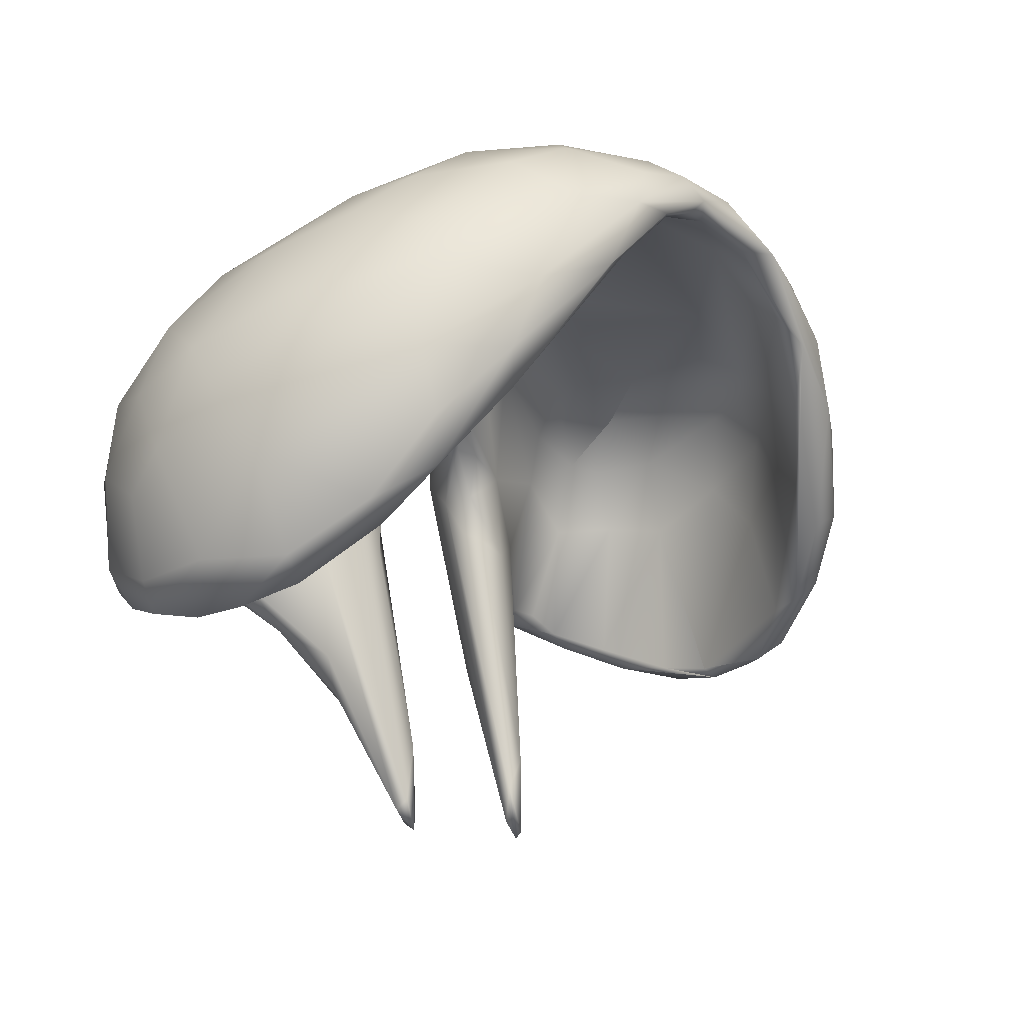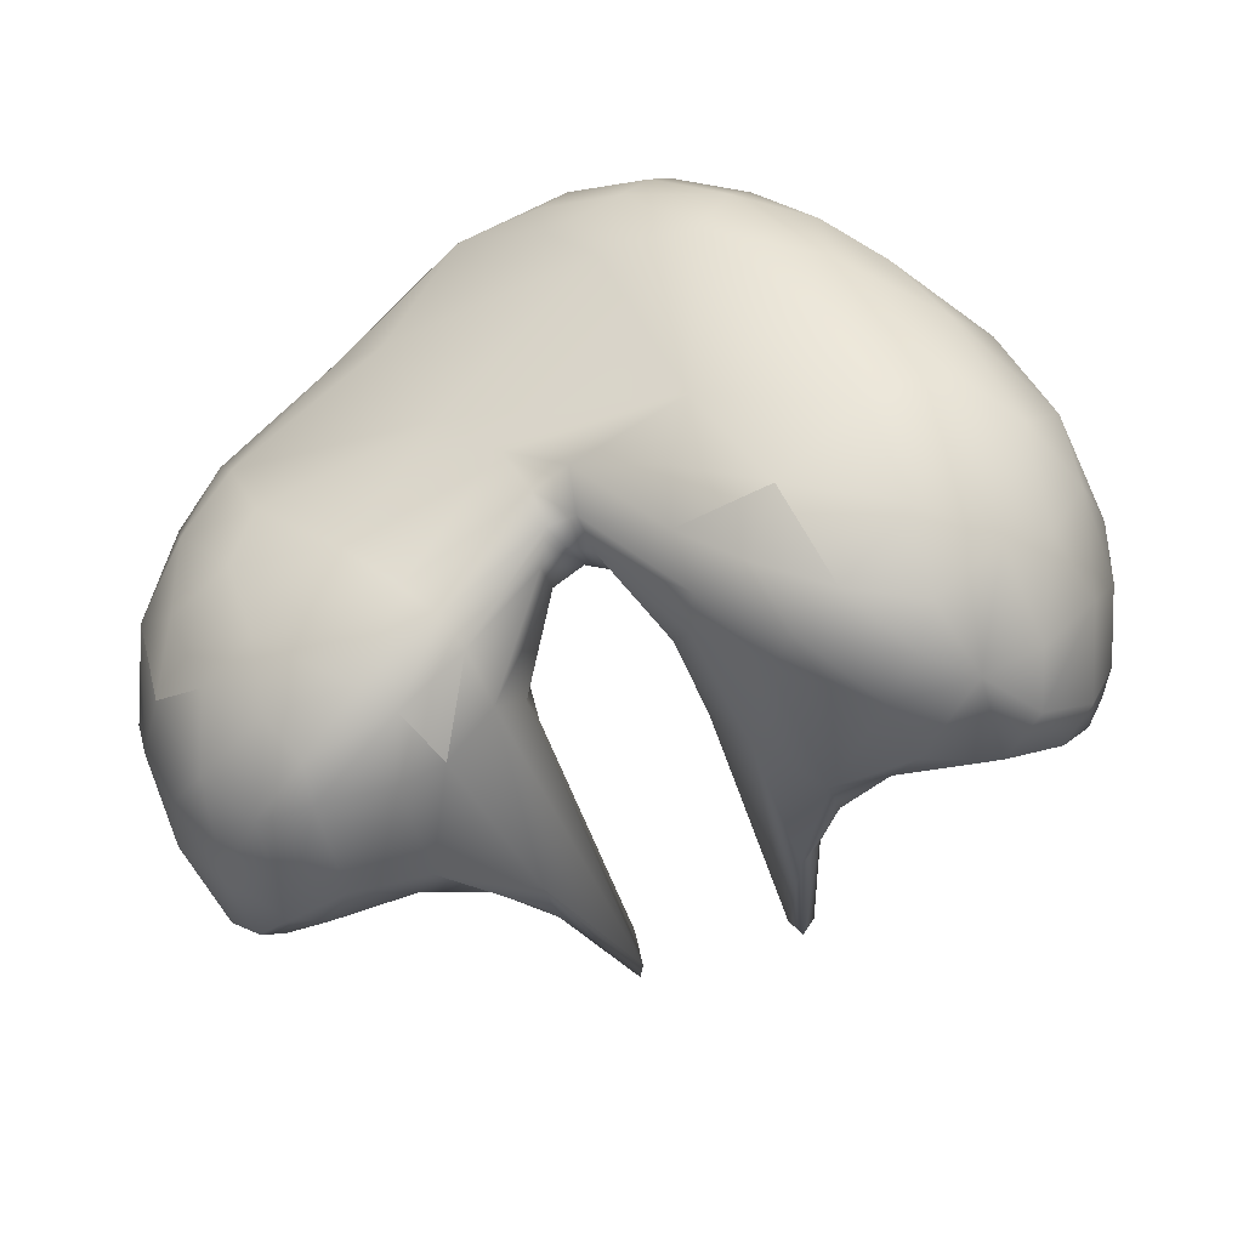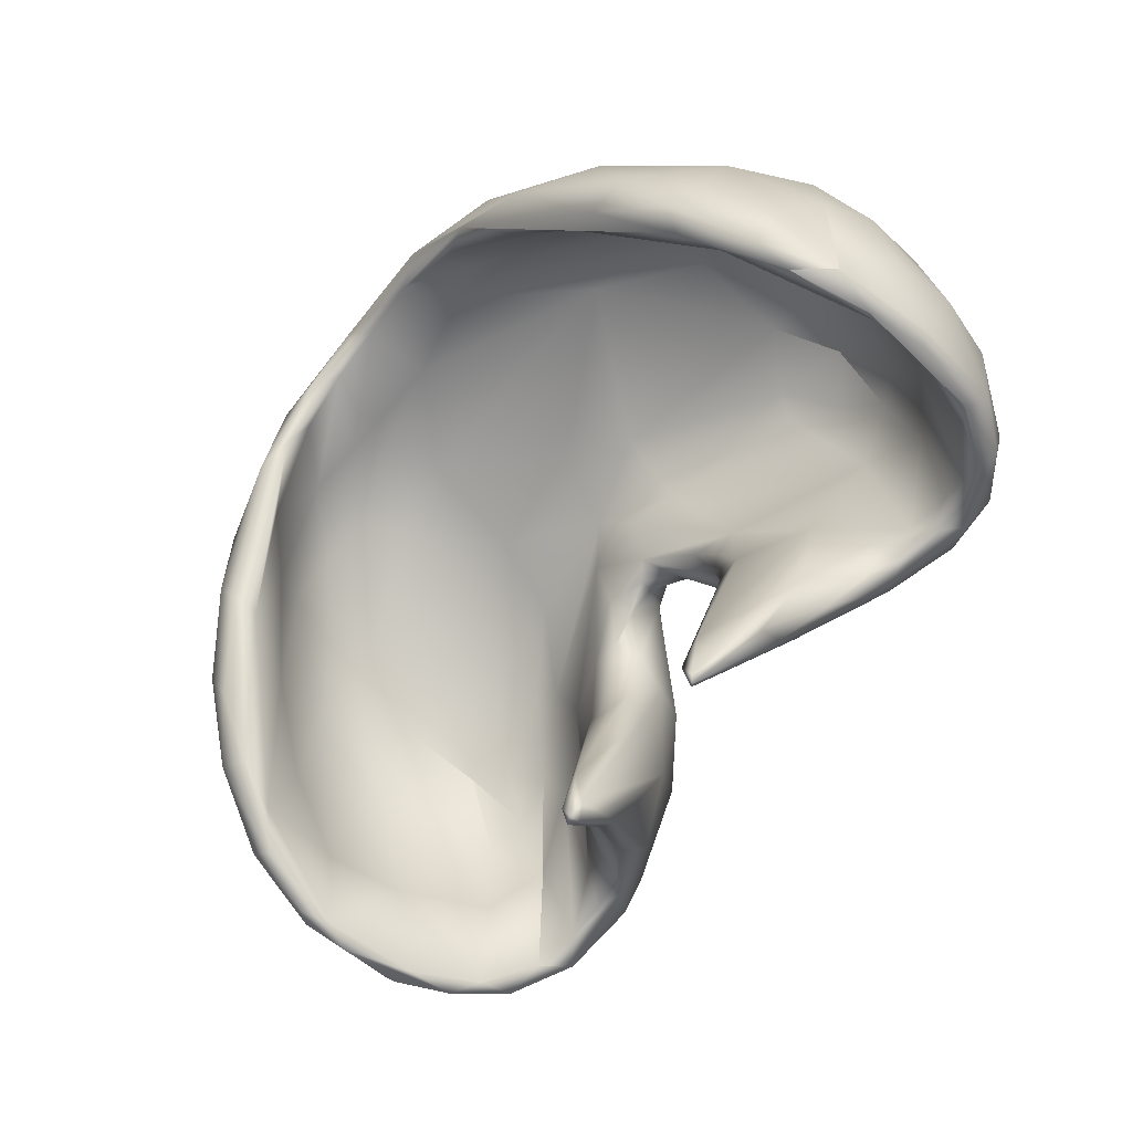
<metadata>
{"format":"obj","ext":"obj","renderer":"f3d","projection":"perspective","resolution":1024,"background":"white","views":[{"elev":-10.4,"azim":-47.8,"up":"+Y"},{"elev":-60.3,"azim":-163.5,"up":"+Z"},{"elev":-69.6,"azim":51.8,"up":"+Y"}]}
</metadata>
<code>
o Diaphragm_polySurface1.005
v 0.6613 1.407 0.8016
v 0.411 -0.03227 0.3785
v 2.765 -1.495 -0.5852
v 10.5 -1.421 -1.161
v 9.651 -0.05437 -1.437
v 10.25 0.5056 1.322
v -0.3969 1.413 -0.8475
v 0.4294 2.003 -0.3749
v 0.3394 1.287 -0.7725
v -5.847 -2.78 -4.513
v -4.052 -5.308 -3.161
v -6.137 -4.485 -4.158
v -7.83 -2.78 -4.36
v -7.837 -5.229 -3.818
v -2.571 4.317 6.795
v -0.1796 4.173 7.369
v -3.016 4.005 7.566
v 5.757 0.4361 -1.586
v 1.915 1.45 0.5313
v 6.108 -0.9063 -2.234
v 6.968 1.991 1.192
v 2.175 2.469 2.102
v 5.791 1.809 -0.05163
v -1.466 3.402 9.143
v -0.02935 3.615 9.175
v -0.7475 3.627 9.37
v -6.299 -1.745 8.3
v -7.808 -3.721 7.282
v -8.397 -5.064 6.039
v -6.021 3.65 1.239
v -3.389 3.197 -0.2706
v -6.897 2.349 -0.944
v -0.5125 2.351 -0.332
v -2.72 2.301 -1.505
v 7.875 -0.5189 7.723
v 9.895 -0.0681 4.895
v 7.796 1.13 6.963
v 9.976 -1.989 5.521
v 9.572 -6.393 -1.48
v 9.077 -5.563 -3.055
v 9.967 -5.783 -1.974
v 6.8 -5.161 -3.456
v 7.164 -5.117 -3.872
v 8.037 -5.333 -2.977
v 9.58 -2.227 0.06809
v 9.148 -5.82 -1.876
v 9.753 -6.468 0.02765
v 9.648 -1.163 2.105
v 9.85 -6.601 1.522
v -2.01 3.263 9.603
v -0.4285 3.976 9.581
v -3.364 1.956 9.307
v -4.14 1.481 9.5
v -6.681 -0.9159 8.617
v -8.163 -2.61 7.567
v -9.072 -4.609 6.28
v -8.517 -1.008 7.402
v -9.979 -2.353 5.562
v -4.227 5.022 4.11
v -1.892 5.026 4.182
v 3.725 3.648 5.816
v -0.752 5.23 5.81
v 5.158 3.193 6.619
v 1.678 4.671 8.328
v 7.699 1.939 6.021
v 9.413 -2.434 3.662
v 8.768 -5.261 4.986
v 4.222 1.129 9.296
v 5.202 -0.2098 8.333
v 6.601 -2.139 7.329
v 8.398 -5.033 6.001
v 3.442 1.814 9.007
v 2.471 3.201 9.629
v 6.013 -0.2924 8.887
v 5.153 1.445 9.141
v 1.064 4.391 9.214
v 5.217 -4.735 -2.412
v 4.899 -5.578 -2.651
v 5.679 -5.215 -3.134
v 5.215 -5.295 -3.329
v 6.419 -4.248 -4.277
v 3.958 -6.255 -1.311
v 2.35 -9.728 0.7247
v 2.197 -11.77 0.8814
v 2.077 -11.93 0.7866
v 2.99 -8.084 -1.281
v 3.107 -8.696 -0.6099
v 2.286 -1.49 -2.852
v 2.91 -6.951 -1.905
v 1.879 -11.48 0.6097
v 1.822 -2.186 -1.743
v 1.849 -3.146 -1.043
v 2.127 -3.344 -0.632
v 1.82 -2.1 -0.7517
v 0.6791 -0.3269 -0.4796
v 1.188 -0.8398 -0.658
v 2.201 3.587 7.888
v 1.606 3.153 9.278
v 0.9634 2.659 0.6015
v 3.424 1.54 -2.233
v 0.09524 0.746 -0.7768
v -0.5336 0.513 -0.9917
v -2.55 0.1301 -3.127
v -2.432 1.323 -2.439
v -4.76 1.746 -2.401
v -7.399 0.7512 -2.927
v -5.53 -0.1091 -4.011
v -7.286 -0.8985 -4.061
v -1.674 -1.575 -1.898
v -2.182 -0.9322 -2.837
v -0.7774 -0.4605 -0.2396
v -0.1176 -0.0604 -0.3208
v -1.834 -3.916 -1.327
v -1.819 -3.228 -0.8061
v -1.964 -9.621 0.75
v -1.808 -11.25 0.692
v -5.437 -5.143 -3.529
v -6.144 -5.168 -3.289
v -7.145 -5.178 -3.306
v -9.195 -6.181 -1.935
v -9.798 -3.198 0.4605
v -9.778 -6.706 -0.2209
v -8.849 -2.902 -1.847
v -9.133 -1.509 -0.712
v 0.6592 0.5491 -1.108
v -2.017 -2.155 -0.4938
v -2.342 -0.9225 -0.2612
v -2.846 -3.281 -0.4909
v -3.997 -0.08663 -0.9523
v -5.871 -0.5628 -2.01
v -5.823 -4.451 -2.732
v -7.498 -2.09 -2.56
v -2.732 -8.519 -1.102
v -2.668 -4.056 -2.628
v -4.072 -6.46 -2.293
v -3.781 -4.522 -0.8956
v -2.425 -11.31 0.6159
v -2.302 -11.03 0.8749
v -2.069 -11.65 0.5565
v -3.244 -8.148 -0.9713
v -2.013 -11.83 0.8583
v -0.9503 1.577 0.7711
v -0.02923 2.121 1.389
v -9.208 -2.173 4.196
v -7.993 -0.4667 5.82
v -8.881 -5.536 4.904
v -2.166 4.222 5.366
v -4.097 3.94 4.881
v -2.547 3.482 2.686
v -9.827 -6.854 2.157
v -9.772 -3.849 2.552
v 10.44 -3.587 -1.807
v 9.146 -3.615 -3.513
v 9.809 -1.962 -2.599
v 1.815 -10.56 0.7862
v -4.678 0.6682 8.513
v -6.17 1.032 7.316
v -4.293 3.266 7.767
v -2.845 2.642 9.045
v 10.84 -0.703 2.411
v 10.94 -1.514 0.3732
v 2.857 -3.731 -0.4892
v 4.464 -3.168 -1.595
v 7.514 -0.1872 -1.757
v -3.698 -1.675 -3.885
v 7.956 -4.757 -4
v 6.288 -1.779 -4.536
v -9.992 -6.896 2.905
v -9.44 -6.411 4.349
v -9.973 -5.819 4.5
v 4.798 2.778 5.32
v 0.7199 2.935 3.106
v 6.245 -4.753 -3.001
v 7.722 -2.197 -2.505
v 7.609 1.79 4.758
v 4.227 2.594 7.639
v 6.495 1.53 6.497
v -6.298 -1.857 7.659
v -10.76 -5.789 2.337
v -10.13 -7.038 1.542
v 2.344 3.101 2.116
v 8.306 -2.786 7.432
v 8.938 -2.057 -1.428
v 9.021 -0.1604 0.08813
v 8.424 1.115 0.9536
v 8.915 0.8422 2.798
v -10.83 -0.5621 1.908
v -9.073 2.087 2.58
v -10.03 0.4431 0.006689
v -6.867 3.926 3.269
v -4.998 5.07 5.508
v 8.129 2.26 4.672
v 3.24 3.682 8.919
v 8.725 -4.587 6.456
v 7.316 -3.217 7.521
v 8.165 -1.177 5.598
v -3.139 3.278 9.634
v -4.696 3.3 8.913
v -2.326 4.365 9.159
v -0.6997 4.665 9.131
v 4.259 2.877 8.943
v -1.169 5.14 8.354
v -0.5448 5.299 7.342
v 4.705 -4.72 -3.628
v 3.965 -6.569 -2.117
v 8.771 2.053 1.892
v 7.501 2.714 3.29
v 7.264 2.165 -0.3908
v 5.276 1.359 -2.597
v 4.601 2.228 -1.062
v 6.637 2.664 0.9999
v 2.729 0.8898 -2.741
v 2.4 0.09485 -2.988
v -3.905 0.6376 -3.398
v -1.369 -1.257 -0.9284
v -4.463 1.45 -0.6215
v -0.02425 -0.1906 0.03471
v -0.9721 -0.08495 0.3226
v -1.614 -1.1 -0.32
v -4.571 -4.229 -1.686
v -6.303 0.3774 -1.614
v -3.602 -7.198 -0.8829
v -4.902 -5.401 -2.464
v -2.221 -4.32 -0.3299
v -8.209 -5.569 -3.018
v -3.056 2.666 0.9248
v -5.511 2.457 0.6678
v -6.868 2.271 1.418
v -7.316 2.377 3.74
v -9.341 -0.3928 1.447
v -8.641 0.9766 2.758
v -8.688 0.4007 4.099
v -7.398 2.125 4.872
v -6.614 1.99 6.508
v 8.743 -1.116 -3.317
v 1.612 -0.9706 -0.3624
v -2.585 5.505 6.181
v -9.634 -1.513 2.283
v 6.62 0.7661 -1.294
v 4.493 -1.952 -4.296
v 7.718 -2.002 -4.22
v -8.86 -4.389 -3.721
v -6.733 -1.757 -4.502
v -9.119 -5.901 -2.828
v -9.958 -5.448 -2.203
v -9.755 -6.51 -1.446
v -10.19 -6.809 -0.05348
v -5.773 3.088 6.298
v -4.633 3.888 6.006
v 8.263 -0.3717 -1.343
v 7.691 1.055 -0.3218
v 7.121 2.248 3.648
v -10.6 -6.054 -0.002756
v -11.06 -4.009 0.05551
v -11.22 -3.036 1.131
v -9.22 -2.977 -3.485
v -10.52 -3.245 -1.723
v -9.963 -1.229 -2.044
v -8.934 -0.6031 -2.926
v -8.623 2.038 0.3238
v -8.352 1.461 -1.252
v 9.463 1.247 4.055
v 9.445 -3.781 6.083
v 10.11 -5.039 4.636
v 9.53 -6.101 4.64
v 10.27 -6.524 2.883
v 10.09 -6.814 0.3346
v 9.958 -6.883 1.826
v 8.546 -5.735 -2.993
v 7.171 -4.831 -3.09
v 8.032 1.778 2.601
v 7.65 0.7548 5.791
v 8.435 1.1 4.103
v 8.905 -0.2451 4.27
v -10.98 -2.111 3.104
v -10.69 -3.368 4.037
v -9.904 0.5349 4.319
v -8.078 2.928 4.515
v -6.016 0.9002 8.955
v -5.375 4.277 7.361
v -3.683 4.989 7.735
v -7.918 1.25 7.251
v -6.805 4.001 5.322
v 3.469 -2.001 -3.773
v 4.688 0.2719 -3.68
v 6.232 -0.8506 -4.26
v 4.002 -0.4202 -3.943
v 6.801 1.32 -2.281
v 6.846 0.04104 -3.561
v 8.216 0.495 -2.444
v 8.934 1.32 -0.4501
v -4.348 -0.8197 -4.153
v -8.381 -0.8967 -1.502
v -8.75 0.3244 0.233
v -6.979 1.001 -0.9155
v -7.772 1.062 -0.3054
v -7.415 -0.2608 -1.793
v -4.903 1.937 -0.2868
v -4.939 -5.58 -2.902
v -7.944 1.651 1.613
v 10.97 -4.259 -0.1868
v 11.18 -2.622 2.089
v 10.86 -3.563 3.443
v 11.01 -4.772 1.654
v 10.85 -1.598 3.537
v 2.189 -1.876 -0.5654
v -10.88 -1.443 -0.01044
v 5.424 1.46 -0.6079
v 10.41 -6.528 0.4006
v -9.849 -0.4516 5.354
v -7.633 2.499 6.551
v 9.544 -6.5 3.773
v -3.232 5.357 7.076
f 1 2 3
f 4 5 6
f 7 8 9
f 10 11 12
f 13 12 14
f 15 16 17
f 18 19 20
f 21 22 23
f 24 25 26
f 27 28 29
f 30 31 32
f 31 33 34
f 35 36 37
f 36 35 38
f 39 40 41
f 42 43 44
f 45 46 47
f 48 45 49
f 50 26 51
f 52 50 53
f 54 55 28
f 28 27 54
f 56 55 57
f 57 58 56
f 31 59 60
f 61 60 62
f 63 64 65
f 66 49 67
f 48 49 66
f 68 69 70
f 70 71 68
f 68 72 69
f 73 74 75
f 51 73 76
f 35 75 74
f 71 70 67
f 77 78 79
f 80 81 43
f 82 83 84
f 85 86 87
f 88 89 90
f 88 90 91
f 92 93 94
f 95 91 96
f 97 98 25 16
f 99 100 8
f 7 9 101
f 7 102 103
f 103 104 7
f 34 104 105
f 106 107 108
f 109 110 102
f 111 102 112
f 113 114 115
f 115 116 113
f 117 14 12
f 118 119 117
f 120 121 122
f 121 120 123
f 121 123 124
f 95 112 125
f 126 127 128
f 129 130 131
f 130 132 119
f 119 131 130
f 133 134 116
f 135 11 133
f 136 137 138
f 139 137 140
f 140 133 139
f 137 139 141
f 129 127 142
f 143 142 1
f 144 145 146
f 147 148 149
f 146 150 151
f 152 153 154
f 90 155 91
f 84 155 85
f 156 157 158
f 158 24 159
f 6 160 161
f 7 33 8
f 162 83 163
f 18 20 164
f 106 105 107
f 134 165 110
f 109 134 110
f 165 134 11
f 166 81 167
f 13 10 12
f 168 169 170
f 150 146 169
f 16 147 171
f 171 97 16
f 172 171 147
f 163 20 3
f 163 173 20
f 20 174 164
f 22 21 171
f 97 171 175
f 176 97 175
f 69 72 177
f 72 98 176
f 156 158 159
f 27 29 178
f 28 56 29
f 179 180 168
f 32 105 106
f 32 31 105
f 31 34 105
f 99 33 31
f 60 181 31
f 181 99 31
f 182 38 35
f 45 183 46
f 45 48 184
f 185 184 186
f 98 72 68
f 51 98 73
f 25 51 26
f 24 52 159
f 55 54 57
f 187 188 189
f 59 190 191
f 61 181 60
f 65 192 63
f 37 65 193
f 75 35 37
f 182 35 74
f 194 182 195
f 49 45 47
f 66 67 196
f 73 68 74
f 197 50 51
f 198 197 199
f 76 64 200
f 76 200 51
f 193 73 201
f 75 201 73
f 202 200 64
f 203 202 64
f 182 74 195
f 80 79 78
f 81 80 204
f 204 80 205
f 204 86 89
f 205 87 86
f 87 205 82
f 155 84 83
f 90 85 155
f 89 85 90
f 88 95 125
f 192 206 207
f 208 209 210
f 210 181 211
f 212 9 8
f 9 212 213
f 213 125 9
f 125 112 101
f 105 104 214
f 214 107 105
f 102 110 103
f 111 215 102
f 14 117 119
f 129 142 216
f 216 130 129
f 95 217 112
f 111 217 218
f 127 218 142
f 219 218 127
f 219 127 126
f 128 127 129
f 128 129 220
f 220 136 128
f 130 221 132
f 222 223 135
f 128 115 224
f 115 114 224
f 116 134 113
f 135 117 11
f 115 138 141
f 222 137 136
f 115 141 116
f 116 139 133
f 139 116 141
f 123 225 132
f 172 149 143
f 226 143 149
f 142 143 216
f 148 227 149
f 227 148 228
f 229 228 148
f 230 231 232
f 233 234 232
f 150 121 151
f 153 235 154
f 3 2 236
f 93 92 155
f 91 155 92
f 82 163 83
f 163 3 162
f 237 59 191
f 238 121 230
f 184 48 186
f 1 3 19
f 154 5 4
f 82 77 163
f 239 18 164
f 95 88 91
f 165 103 110
f 134 109 113
f 11 10 165
f 167 81 240
f 167 241 166
f 14 242 13
f 13 243 10
f 242 14 244
f 244 245 242
f 245 244 246
f 180 247 246
f 246 122 180
f 180 150 168
f 150 169 168
f 169 146 29
f 146 178 29
f 157 145 234
f 145 157 178
f 158 248 249
f 16 15 147
f 172 147 149
f 172 22 171
f 3 20 19
f 184 250 183
f 23 239 251
f 171 21 252
f 252 175 171
f 178 157 156
f 56 170 169
f 169 29 56
f 170 179 168
f 253 179 254
f 179 255 254
f 256 257 258
f 259 108 13
f 260 261 189
f 106 259 261
f 181 61 207
f 181 207 211
f 262 65 37
f 262 37 36
f 263 38 182
f 38 263 264
f 265 266 264
f 267 268 39
f 46 269 39
f 44 269 46
f 173 79 42
f 42 270 173
f 173 163 77
f 186 271 185
f 21 251 185
f 271 186 175
f 175 252 271
f 271 252 21
f 272 175 273
f 273 274 272
f 175 272 177
f 175 177 176
f 69 177 272
f 98 68 73
f 25 98 51
f 52 24 50
f 52 53 27
f 187 255 275
f 276 275 179
f 255 179 275
f 188 277 278
f 187 277 188
f 188 260 189
f 30 190 59
f 71 265 194
f 66 196 274
f 70 196 67
f 71 195 68
f 195 74 68
f 53 197 279
f 54 279 57
f 280 198 281
f 201 75 37
f 281 199 202
f 62 237 203
f 197 198 279
f 198 282 279
f 283 280 191
f 62 60 237
f 30 32 260
f 186 274 273
f 79 173 77
f 80 43 42
f 78 205 80
f 87 82 84
f 87 84 85
f 88 284 89
f 236 96 94
f 96 91 94
f 125 213 88
f 285 286 287
f 285 209 288
f 288 289 285
f 289 288 290
f 290 235 289
f 235 290 5
f 290 288 291
f 5 291 6
f 206 208 211
f 6 291 206
f 262 206 192
f 6 206 262
f 181 210 99
f 100 99 210
f 212 8 100
f 9 125 101
f 34 33 104
f 7 104 33
f 103 214 104
f 214 292 107
f 103 165 292
f 215 111 219
f 126 114 215
f 114 113 109
f 117 12 11
f 119 225 14
f 121 150 122
f 124 293 294
f 295 296 297
f 221 216 298
f 216 221 130
f 217 2 218
f 101 112 102
f 112 217 111
f 131 220 129
f 223 220 131
f 135 223 299
f 11 134 133
f 118 117 299
f 223 118 299
f 140 222 135
f 137 141 138
f 118 131 119
f 293 123 132
f 226 227 298
f 300 228 229
f 228 300 296
f 231 229 233
f 233 232 231
f 238 230 232
f 300 231 294
f 151 144 146
f 233 249 248
f 229 148 249
f 147 249 148
f 143 22 172
f 22 143 19
f 1 19 143
f 95 96 2
f 209 100 210
f 288 209 208
f 235 153 241
f 152 301 41
f 166 153 40
f 161 302 301
f 302 303 304
f 305 38 303
f 303 302 305
f 236 94 306
f 83 93 155
f 162 93 83
f 78 77 82
f 36 160 262
f 189 258 307
f 255 187 307
f 159 52 156
f 158 17 24
f 128 136 138 115
f 190 283 191
f 187 189 307
f 187 275 277
f 144 151 238
f 48 66 274
f 274 186 48
f 6 161 4
f 222 136 220 223
f 242 245 257 256
f 106 261 32
f 213 284 88
f 241 153 166
f 240 81 204
f 10 243 292
f 292 165 10
f 245 246 247 253
f 13 242 256
f 13 108 243
f 179 253 247 180
f 17 158 249 15
f 180 122 150
f 178 146 145
f 158 157 234
f 248 234 233
f 158 234 248
f 23 22 19 308
f 17 16 25
f 249 147 15
f 250 164 174 183
f 19 18 308
f 18 239 308
f 254 257 245 253
f 250 251 164
f 239 164 251
f 251 21 23
f 239 23 308
f 177 72 176
f 176 98 97
f 156 52 178
f 28 55 56
f 170 276 179
f 259 258 189 261
f 307 258 257
f 257 254 307
f 258 259 256
f 259 106 108
f 13 256 259
f 309 266 268 267
f 261 260 32
f 99 8 33
f 63 207 61
f 207 63 192
f 65 262 192
f 305 36 38
f 303 38 264
f 264 266 303
f 266 309 304
f 41 309 267 39
f 269 43 166 40
f 39 269 40
f 173 270 174 20
f 44 43 269
f 270 42 44
f 270 44 174
f 183 174 44 46
f 251 250 184 185
f 183 45 184
f 56 58 276 170
f 185 271 21
f 175 186 273
f 70 69 272
f 26 50 24
f 52 27 178
f 27 53 54
f 58 310 275 276
f 61 62 64 63
f 277 275 310
f 58 57 310
f 190 30 260
f 260 188 190
f 203 64 62
f 264 263 194 265
f 65 64 193
f 37 193 201
f 263 182 194
f 282 311 277 310
f 312 265 71
f 265 312 266
f 268 266 312
f 67 49 312
f 268 312 49
f 49 47 268
f 47 46 39
f 39 268 47
f 70 272 196
f 196 272 274
f 50 197 53
f 54 53 279
f 57 279 282
f 282 310 57
f 311 283 278 277
f 188 278 283 190
f 311 282 198 280
f 280 283 311
f 200 199 197 51
f 237 313 202 203
f 193 76 73
f 193 64 76
f 202 199 200
f 281 313 191 280
f 313 281 202
f 281 198 199
f 313 237 191
f 287 213 212 285
f 195 71 194
f 67 312 71
f 60 59 237
f 30 59 31
f 42 79 80
f 43 81 166
f 86 204 205
f 85 89 86
f 92 94 91
f 287 284 213
f 285 212 100 209
f 287 286 167
f 241 286 289 235
f 285 289 286
f 227 296 295 298
f 235 5 154
f 291 288 208
f 5 290 291
f 291 208 206
f 206 211 207
f 262 160 6
f 211 208 210
f 7 101 102
f 214 103 292
f 243 108 107
f 107 292 243
f 102 215 109
f 215 219 126
f 215 114 109
f 126 224 114
f 121 238 151
f 124 123 293
f 124 230 121
f 124 294 230
f 294 293 296
f 296 300 294
f 297 296 293
f 293 132 297
f 216 143 226 298
f 227 228 296
f 221 295 297
f 295 221 298
f 2 1 142 218
f 217 95 2
f 219 111 218
f 126 128 224
f 223 131 118
f 133 140 135
f 117 135 299
f 137 222 140
f 123 120 225
f 132 225 119
f 297 132 221
f 301 152 4 161
f 226 149 227
f 300 229 231
f 294 231 230
f 145 144 232
f 144 238 232
f 145 232 234
f 249 233 229
f 2 96 236
f 246 244 120
f 246 120 122
f 225 120 244
f 244 14 225
f 286 241 167
f 154 4 152
f 153 152 41
f 40 153 41
f 301 304 309
f 309 41 301
f 301 302 304
f 304 303 266
f 305 302 160
f 160 302 161
f 94 93 162 306
f 287 167 240
f 240 284 287
f 306 3 236
f 284 240 204 89
f 3 306 162
f 82 205 78
f 36 305 160
f 255 307 254
f 17 25 24

</code>
